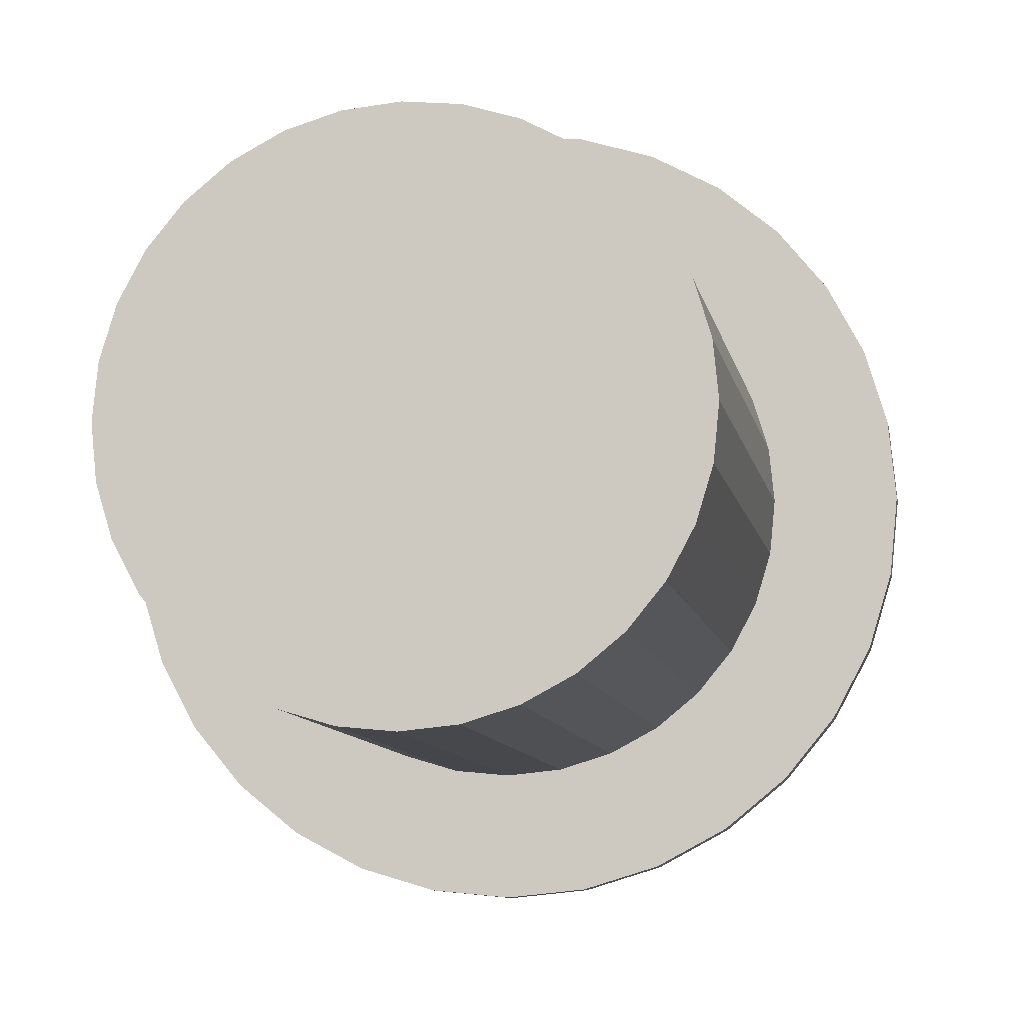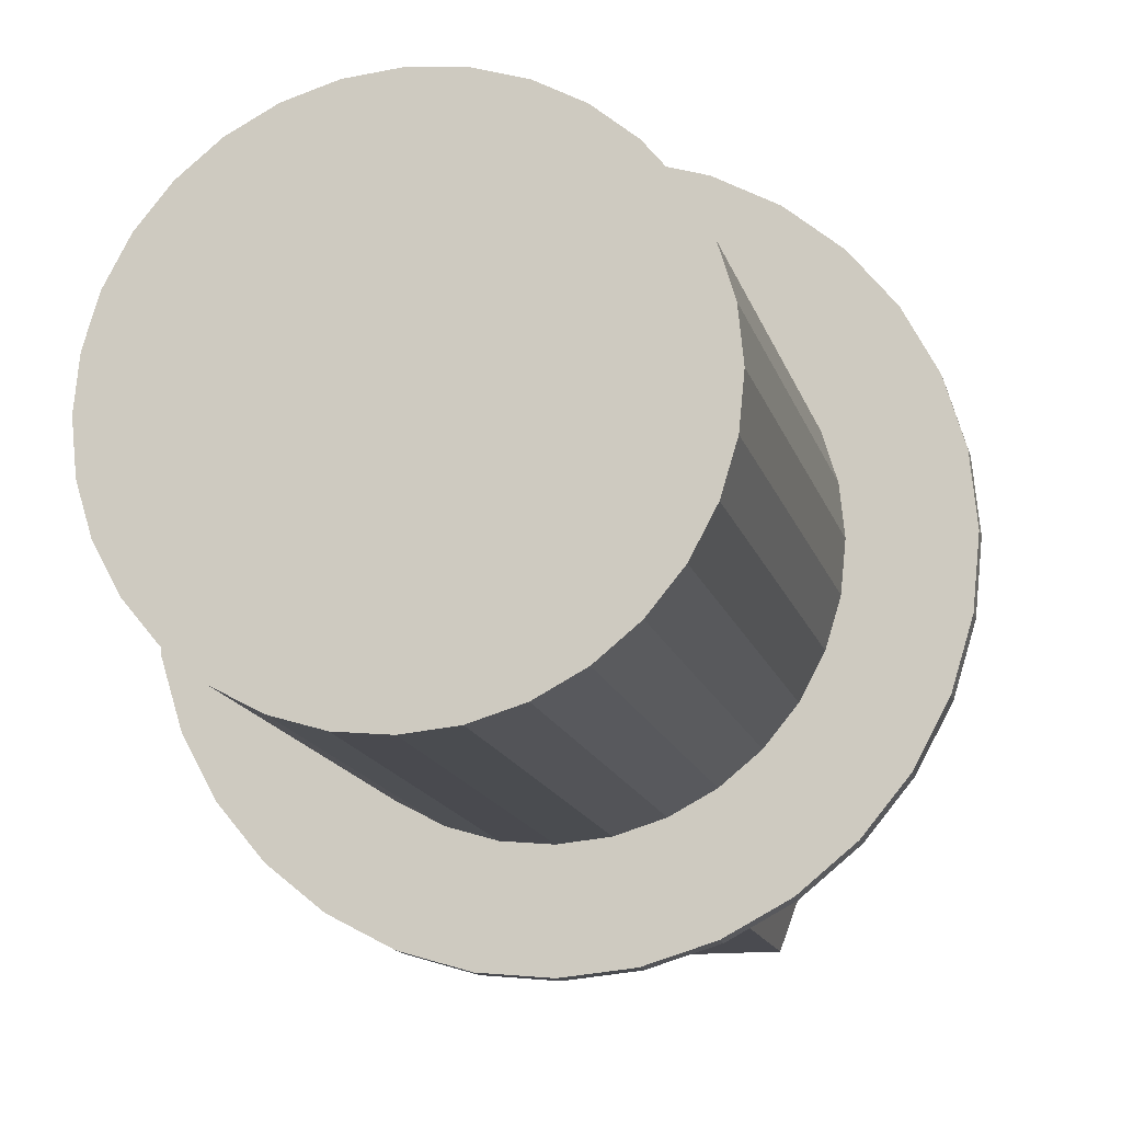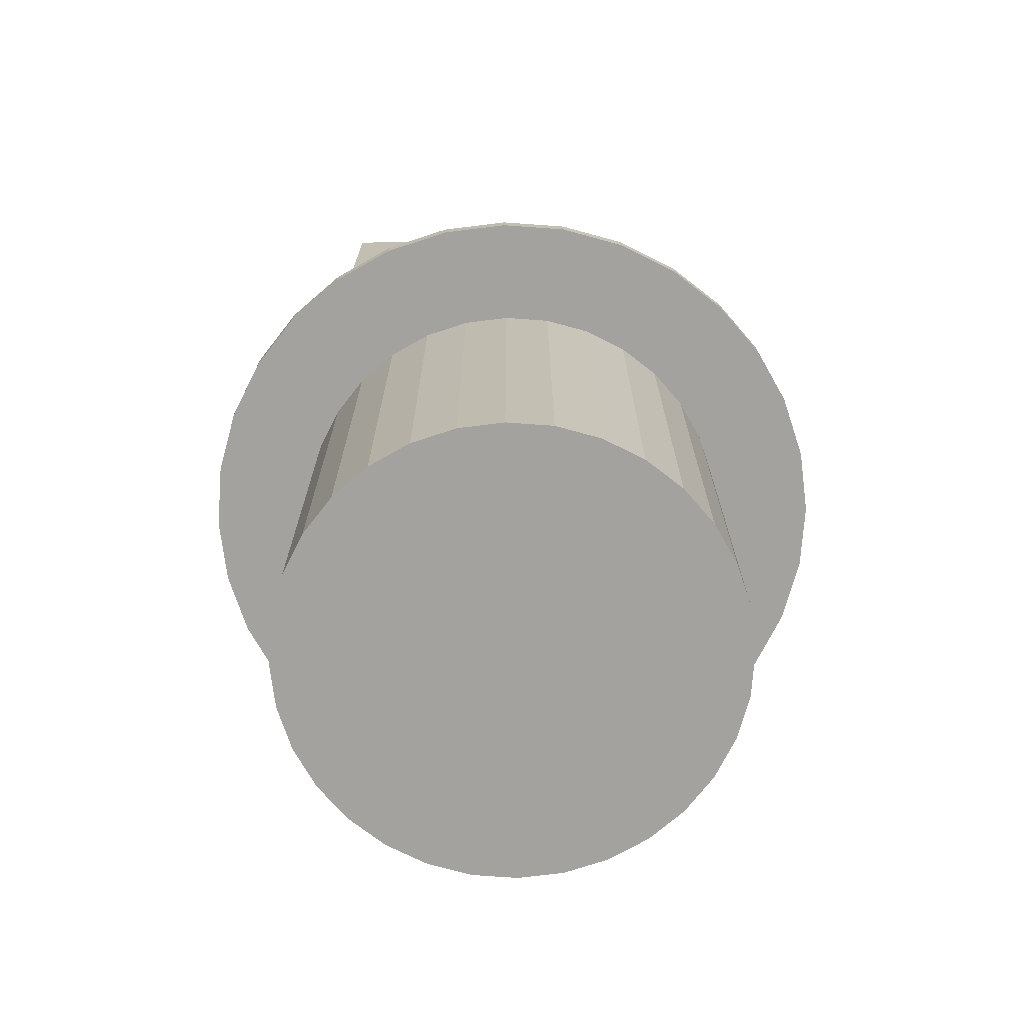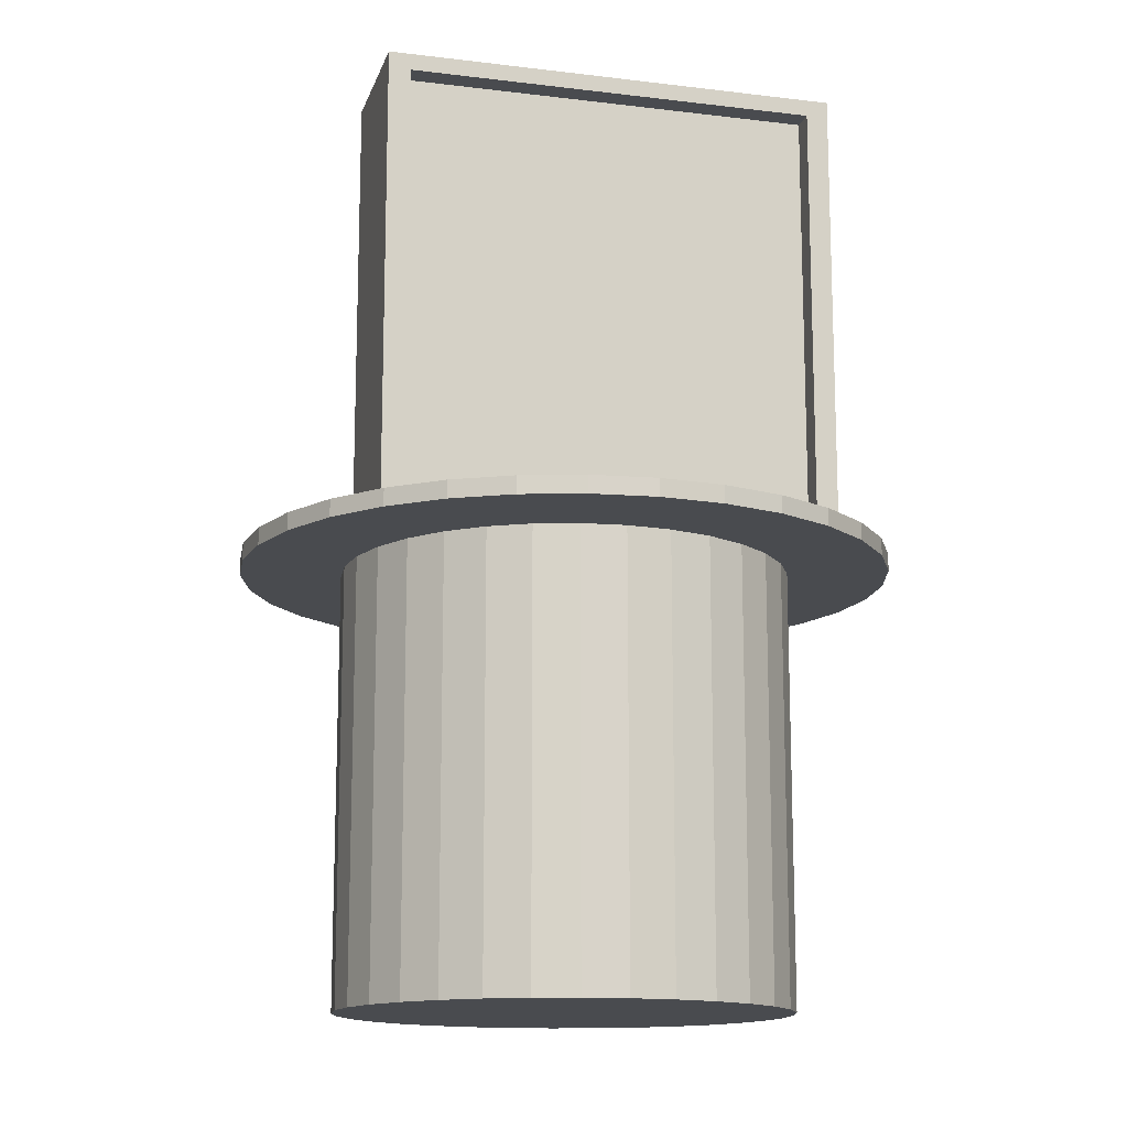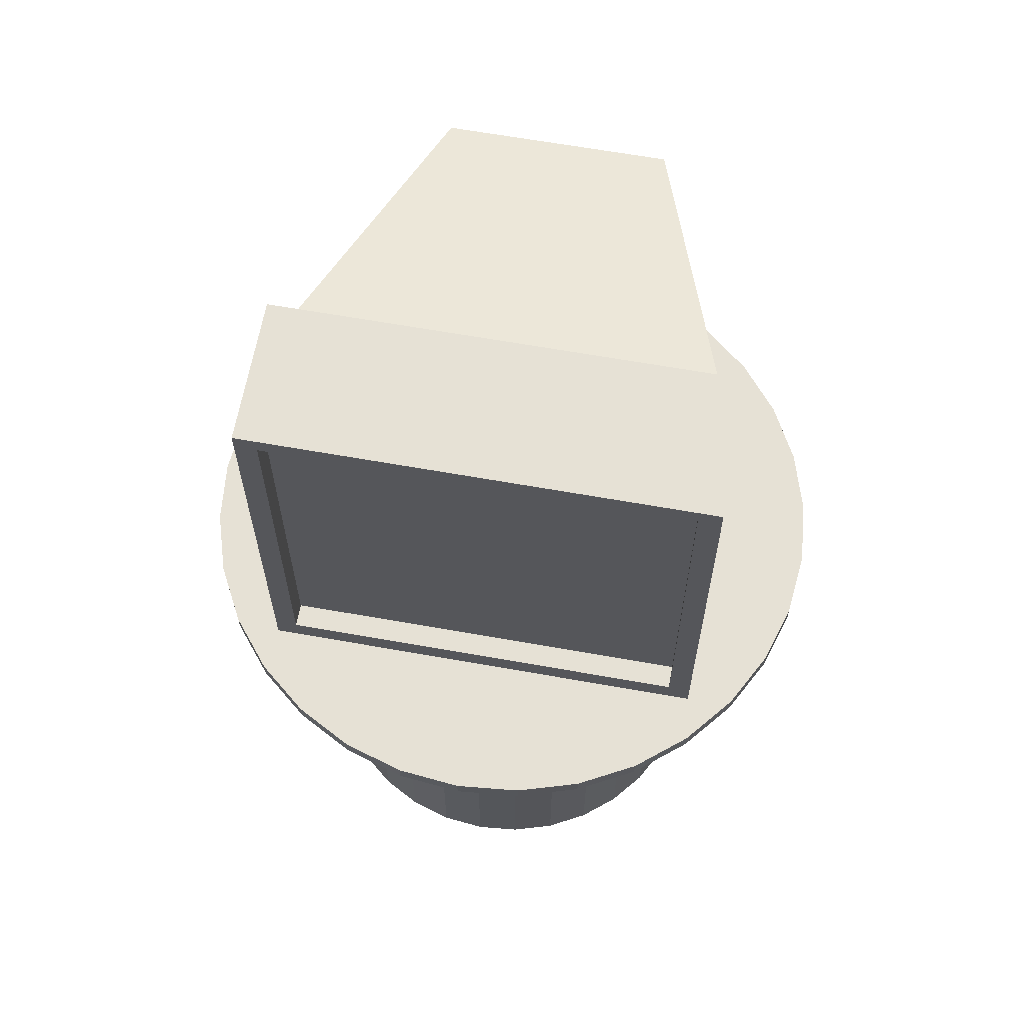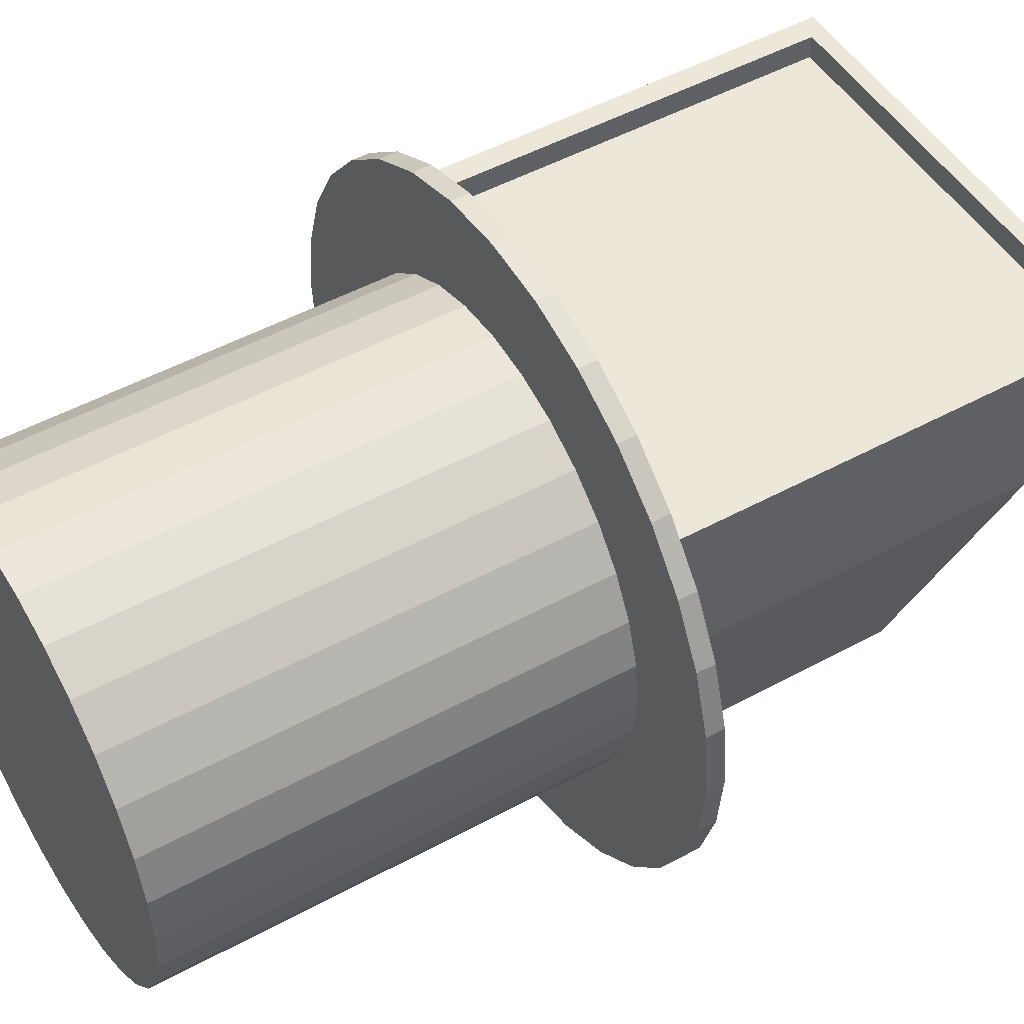
<metadata>
{"format":"obj","ext":"obj","renderer":"f3d","projection":"perspective","resolution":1024,"background":"white","views":[{"elev":-9.2,"azim":10.1,"up":"+Z"},{"elev":-14.4,"azim":13.3,"up":"+Z"},{"elev":-72.6,"azim":91.5,"up":"+Y"},{"elev":-14.1,"azim":-15.1,"up":"+Y"},{"elev":64.2,"azim":10.2,"up":"+Y"},{"elev":49.6,"azim":59.0,"up":"+Z"}]}
</metadata>
<code>
o desk
v 0 0 -0.5
v -0.2771 1 -0.6689
v 0.09755 0 -0.4904
v -0.4022 1 -0.602
v 0.1913 0 -0.4619
v -0.512 1 -0.512
v 0.2778 0 -0.4157
v -0.602 1 -0.4022
v 0.3536 0 -0.3536
v -0.6689 1 -0.2771
v 0.4157 0 -0.2778
v -0.7101 1 -0.1412
v 0.4619 0 -0.1913
v -0.724 1 0
v 0.4904 0 -0.09755
v -0.7101 1 0.1412
v 0.5 0 0
v -0.6689 1 0.2771
v 0.4904 0 0.09755
v -0.602 1 0.4022
v 0.4619 0 0.1913
v -0.512 1 0.512
v 0.4157 0 0.2778
v -0.4022 1 0.602
v 0.3536 0 0.3536
v -0.2771 1 0.6689
v 0.2778 0 0.4157
v -0.1412 1 0.7101
v 0.1913 0 0.4619
v 0 1 0.724
v 0.09755 0 0.4904
v 0.1412 1 0.7101
v 0 0 0.5
v 0.2771 1 0.6689
v -0.09755 0 0.4904
v 0.4022 1 0.602
v -0.1913 0 0.4619
v 0.512 1 0.512
v -0.2778 0 0.4157
v 0.602 1 0.4022
v -0.3536 0 0.3536
v 0.6689 1 0.2771
v -0.4157 0 0.2778
v 0.7101 1 0.1412
v -0.4619 0 0.1913
v 0.724 1 0
v -0.4904 0 0.09755
v 0.7101 1 -0.1412
v -0.5 0 0
v 0.6689 1 -0.2771
v -0.4904 0 -0.09755
v 0.602 1 -0.4022
v -0.4619 0 -0.1913
v 0.512 1 -0.512
v -0.4157 0 -0.2778
v 0.4022 1 -0.602
v -0.3536 0 -0.3536
v 0.2771 1 -0.6689
v -0.2778 0 -0.4157
v 0 0.9612 -0.724
v -0.1913 0 -0.4619
v 0 1 -0.724
v -0.09755 0 -0.4904
v 0.1412 1 -0.7101
v 0 0.9612 -0.5
v 0.09755 0.9612 -0.4904
v 0.1913 0.9612 -0.4619
v 0.2778 0.9612 -0.4157
v 0.3536 0.9612 -0.3536
v 0.4157 0.9612 -0.2778
v 0.4619 0.9612 -0.1913
v 0.4904 0.9612 -0.09755
v 0.5 0.9612 0
v 0.4904 0.9612 0.09755
v 0.4619 0.9612 0.1913
v 0.4157 0.9612 0.2778
v 0.3536 0.9612 0.3536
v 0.2778 0.9612 0.4157
v 0.1913 0.9612 0.4619
v 0.09755 0.9612 0.4904
v 0 0.9612 0.5
v -0.09755 0.9612 0.4904
v -0.1913 0.9612 0.4619
v -0.2778 0.9612 0.4157
v -0.3536 0.9612 0.3536
v -0.4157 0.9612 0.2778
v -0.4619 0.9612 0.1913
v -0.4904 0.9612 0.09755
v -0.5 0.9612 0
v -0.4904 0.9612 -0.09755
v -0.4619 0.9612 -0.1913
v -0.4157 0.9612 -0.2778
v -0.3536 0.9612 -0.3536
v -0.2778 0.9612 -0.4157
v -0.1913 0.9612 -0.4619
v -0.09755 0.9612 -0.4904
v 0.09755 1 -0.4904
v 0 1 -0.5
v 0 0.9612 -0.5
v 0.1913 1 -0.4619
v 0.2778 1 -0.4157
v 0.3536 1 -0.3536
v 0.4157 1 -0.2778
v 0.4619 1 -0.1913
v 0.4904 1 -0.09755
v 0.5 1 0
v 0.4904 1 0.09755
v 0.4619 1 0.1913
v 0.4157 1 0.2778
v 0.3536 1 0.3536
v 0.2778 1 0.4157
v 0.1913 1 0.4619
v 0.09755 1 0.4904
v 0 1 0.5
v -0.09755 1 0.4904
v -0.1913 1 0.4619
v -0.2778 1 0.4157
v -0.3536 1 0.3536
v -0.4157 1 0.2778
v -0.4619 1 0.1913
v -0.4904 1 0.09755
v -0.5 1 0
v -0.4904 1 -0.09755
v -0.4619 1 -0.1913
v -0.4157 1 -0.2778
v -0.3536 1 -0.3536
v -0.2778 1 -0.4157
v -0.1913 1 -0.4619
v -0.09755 1 -0.4904
v 0.09755 0.9612 -0.4904
v 0.1913 0.9612 -0.4619
v 0.2778 0.9612 -0.4157
v 0.3536 0.9612 -0.3536
v 0.4157 0.9612 -0.2778
v 0.4619 0.9612 -0.1913
v 0.4904 0.9612 -0.09755
v 0.5 0.9612 0
v 0.4904 0.9612 0.09755
v 0.4619 0.9612 0.1913
v 0.4157 0.9612 0.2778
v 0.3536 0.9612 0.3536
v 0.2778 0.9612 0.4157
v 0.1913 0.9612 0.4619
v 0.09755 0.9612 0.4904
v 0 0.9612 0.5
v -0.09755 0.9612 0.4904
v -0.1913 0.9612 0.4619
v -0.2778 0.9612 0.4157
v -0.3536 0.9612 0.3536
v -0.4157 0.9612 0.2778
v -0.4619 0.9612 0.1913
v -0.4904 0.9612 0.09755
v -0.5 0.9612 0
v -0.4904 0.9612 -0.09755
v -0.4619 0.9612 -0.1913
v -0.4157 0.9612 -0.2778
v -0.3536 0.9612 -0.3536
v -0.2778 0.9612 -0.4157
v -0.1913 0.9612 -0.4619
v -0.09755 0.9612 -0.4904
v -0.1412 1 -0.7101
v 0.1412 0.9612 -0.7101
v 0.2771 0.9612 -0.6689
v 0.4022 0.9612 -0.602
v 0.512 0.9612 -0.512
v 0.602 0.9612 -0.4022
v 0.6689 0.9612 -0.2771
v 0.7101 0.9612 -0.1412
v 0.724 0.9612 0
v 0.7101 0.9612 0.1412
v 0.6689 0.9612 0.2771
v 0.602 0.9612 0.4022
v 0.512 0.9612 0.512
v 0.4022 0.9612 0.602
v 0.2771 0.9612 0.6689
v 0.1412 0.9612 0.7101
v 0 0.9612 0.724
v -0.1412 0.9612 0.7101
v -0.2771 0.9612 0.6689
v -0.4022 0.9612 0.602
v -0.512 0.9612 0.512
v -0.602 0.9612 0.4022
v -0.6689 0.9612 0.2771
v -0.7101 0.9612 0.1412
v -0.724 0.9612 0
v -0.7101 0.9612 -0.1412
v -0.6689 0.9612 -0.2771
v -0.602 0.9612 -0.4022
v -0.512 0.9612 -0.512
v -0.4022 0.9612 -0.602
v -0.2771 0.9612 -0.6689
v -0.1412 0.9612 -0.7101
f 60 62 64 162
f 79 78 142 143
f 66 65 99 130
f 93 92 156 157
f 80 79 143 144
f 67 66 130 131
f 94 93 157 158
f 81 80 144 145
f 68 67 131 132
f 95 94 158 159
f 82 81 145 146
f 69 68 132 133
f 96 95 159 160
f 83 82 146 147
f 70 69 133 134
f 65 96 160 99
f 84 83 147 148
f 71 70 134 135
f 85 84 148 149
f 72 71 135 136
f 86 85 149 150
f 73 72 136 137
f 87 86 150 151
f 74 73 137 138
f 88 87 151 152
f 75 74 138 139
f 89 88 152 153
f 76 75 139 140
f 90 89 153 154
f 77 76 140 141
f 91 90 154 155
f 78 77 141 142
f 92 91 155 156
f 1 3 5 7 9 11 13 15 17 19 21 23 25 27 29 31 33 35 37 39 41 43 45 47 49 51 53 55 57 59 61 63
f 63 96 65 1
f 61 95 96 63
f 59 94 95 61
f 57 93 94 59
f 55 92 93 57
f 53 91 92 55
f 51 90 91 53
f 49 89 90 51
f 47 88 89 49
f 45 87 88 47
f 43 86 87 45
f 41 85 86 43
f 39 84 85 41
f 37 83 84 39
f 35 82 83 37
f 33 81 82 35
f 31 80 81 33
f 29 79 80 31
f 27 78 79 29
f 25 77 78 27
f 23 76 77 25
f 21 75 76 23
f 19 74 75 21
f 17 73 74 19
f 15 72 73 17
f 13 71 72 15
f 11 70 71 13
f 9 69 70 11
f 7 68 69 9
f 5 67 68 7
f 3 66 67 5
f 1 65 66 3
f 142 141 173 174
f 101 102 54 56
f 127 128 2 4
f 143 142 174 175
f 100 101 56 58
f 126 127 4 6
f 144 143 175 176
f 97 100 58 64
f 125 126 6 8
f 145 144 176 177
f 124 125 8 10
f 146 145 177 178
f 98 97 64 62
f 123 124 10 12
f 147 146 178 179
f 122 123 12 14
f 148 147 179 180
f 121 122 14 16
f 149 148 180 181
f 120 121 16 18
f 150 149 181 182
f 119 120 18 20
f 151 150 182 183
f 118 119 20 22
f 152 151 183 184
f 117 118 22 24
f 153 152 184 185
f 116 117 24 26
f 154 153 185 186
f 115 116 26 28
f 97 98 129 128 127 126 125 124 123 122 121 120 119 118 117 116 115 114 113 112 111 110 109 108 107 106 105 104 103 102 101 100
f 155 154 186 187
f 114 115 28 30
f 162 64 58 163
f 163 58 56 164
f 164 56 54 165
f 165 54 52 166
f 166 52 50 167
f 167 50 48 168
f 168 48 46 169
f 169 46 44 170
f 170 44 42 171
f 171 42 40 172
f 172 40 38 173
f 173 38 36 174
f 174 36 34 175
f 175 34 32 176
f 176 32 30 177
f 177 30 28 178
f 178 28 26 179
f 179 26 24 180
f 180 24 22 181
f 181 22 20 182
f 182 20 18 183
f 183 18 16 184
f 184 16 14 185
f 185 14 12 186
f 186 12 10 187
f 187 10 8 188
f 188 8 6 189
f 189 6 4 190
f 190 4 2 191
f 191 2 161 192
f 192 161 62 60
f 128 129 161 2
f 102 103 52 54
f 141 140 172 173
f 129 98 62 161
f 103 104 50 52
f 140 139 171 172
f 104 105 48 50
f 139 138 170 171
f 105 106 46 48
f 138 137 169 170
f 106 107 44 46
f 137 136 168 169
f 107 108 42 44
f 136 135 167 168
f 108 109 40 42
f 135 134 166 167
f 99 160 192 60
f 109 110 38 40
f 134 133 165 166
f 160 159 191 192
f 110 111 36 38
f 133 132 164 165
f 159 158 190 191
f 111 112 34 36
f 132 131 163 164
f 158 157 189 190
f 112 113 32 34
f 131 130 162 163
f 157 156 188 189
f 113 114 30 32
f 130 99 60 162
f 156 155 187 188
o Cube
v -0.4513 1 0.4128
v -0.4513 1.963 0.4128
v -0.2477 1.217 -0.5872
v -0.2477 1.746 -0.5872
v 0.4513 1 0.4128
v 0.4513 1.963 0.4128
v 0.2477 1.217 -0.5872
v 0.2477 1.746 -0.5872
v -0.4513 1 0.09412
v -0.4513 1.963 0.09412
v 0.4513 1 0.09412
v 0.4513 1.963 0.09412
v -0.5 1 0.09412
v -0.5 1 0.4128
v -0.5 2 0.4128
v 0.5 2 0.09412
v 0.5 2 0.4128
v 0.5 1 0.4128
v -0.5 2 0.09412
v 0.5 1 0.09412
v -0.4513 1 0.4128
v -0.4513 1.963 0.4128
v 0.4513 1.963 0.4128
v 0.4513 1 0.4128
v 0.4513 1.054 0.4128
v -0.4513 1.054 0.4128
v -0.4513 1.054 0.361
v -0.4513 1.963 0.361
v 0.4513 1.963 0.361
v 0.4513 1.054 0.361
f 201 202 196 195
f 195 196 200 199
f 194 198 209 207
f 198 194 214 215
f 201 203 197 193
f 201 193 206 205
f 200 196 202 204
f 195 199 203 201
f 199 200 204 203
f 202 201 205 211
f 212 208 209 210
f 208 211 207 209
f 206 207 211 205
f 198 197 210 209
f 203 204 208 212
f 204 202 211 208
f 197 203 212 210
f 193 194 207 206
f 216 217 218 213
f 197 198 215 217 216
f 194 193 213 218 214
f 193 197 216 213
f 215 214 220 221
f 219 222 221 220
f 218 217 222 219
f 217 215 221 222
f 214 218 219 220

</code>
